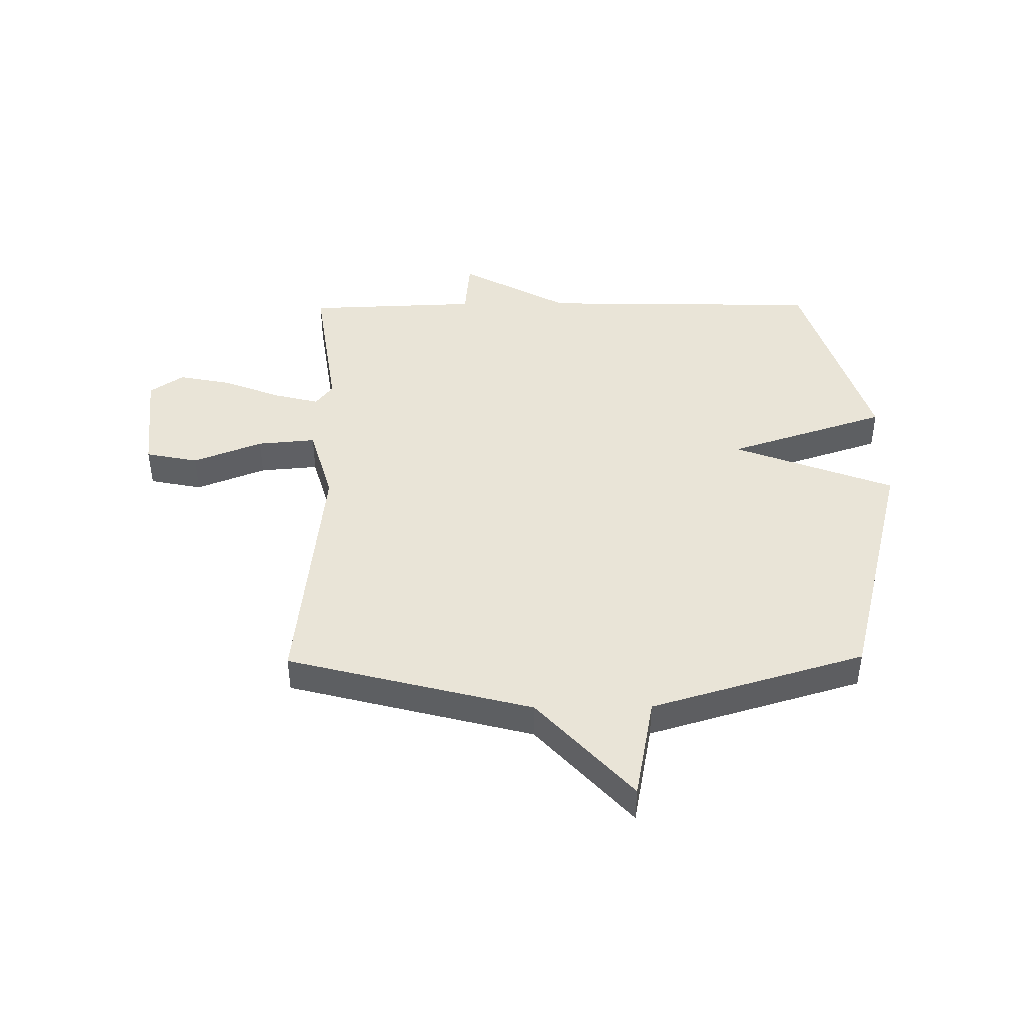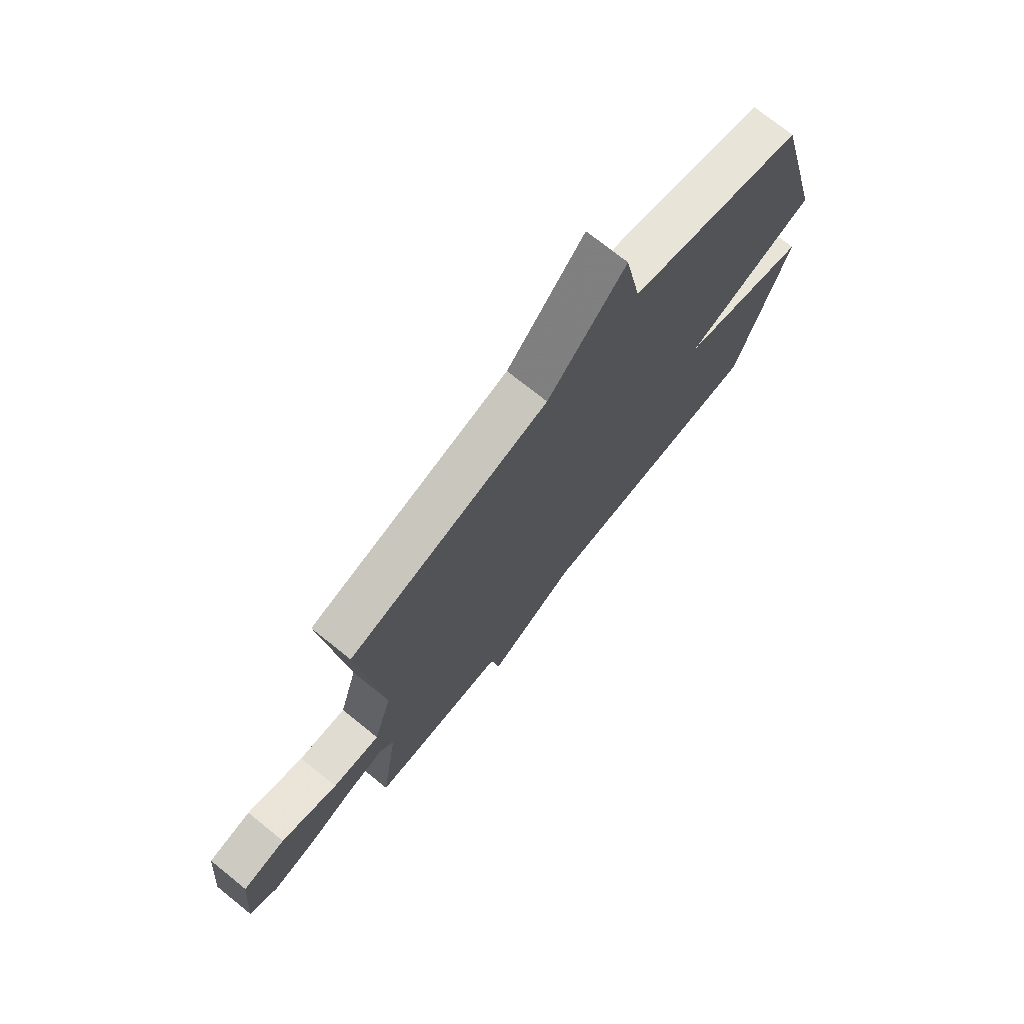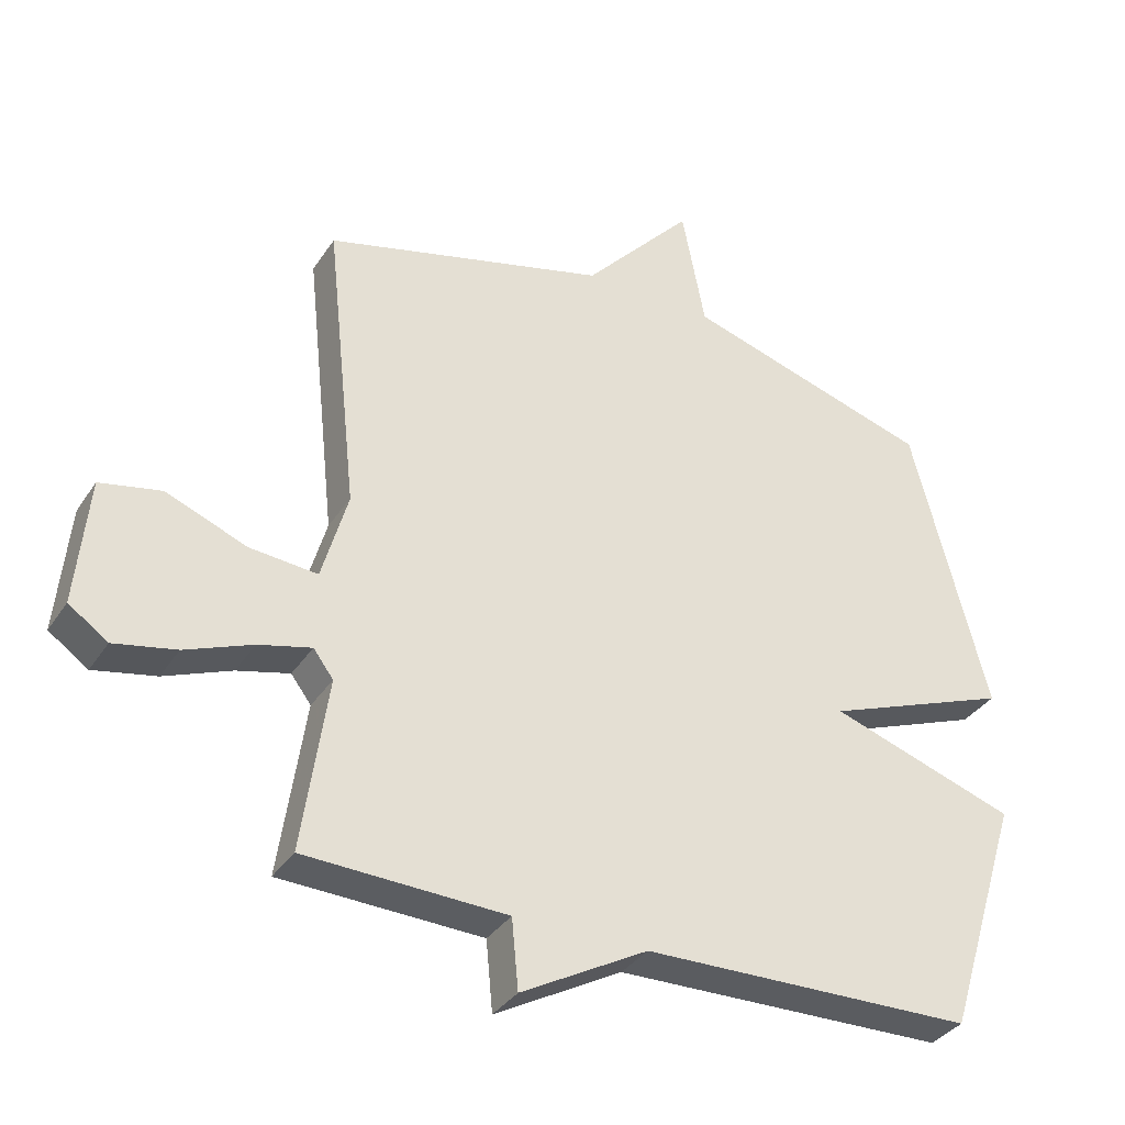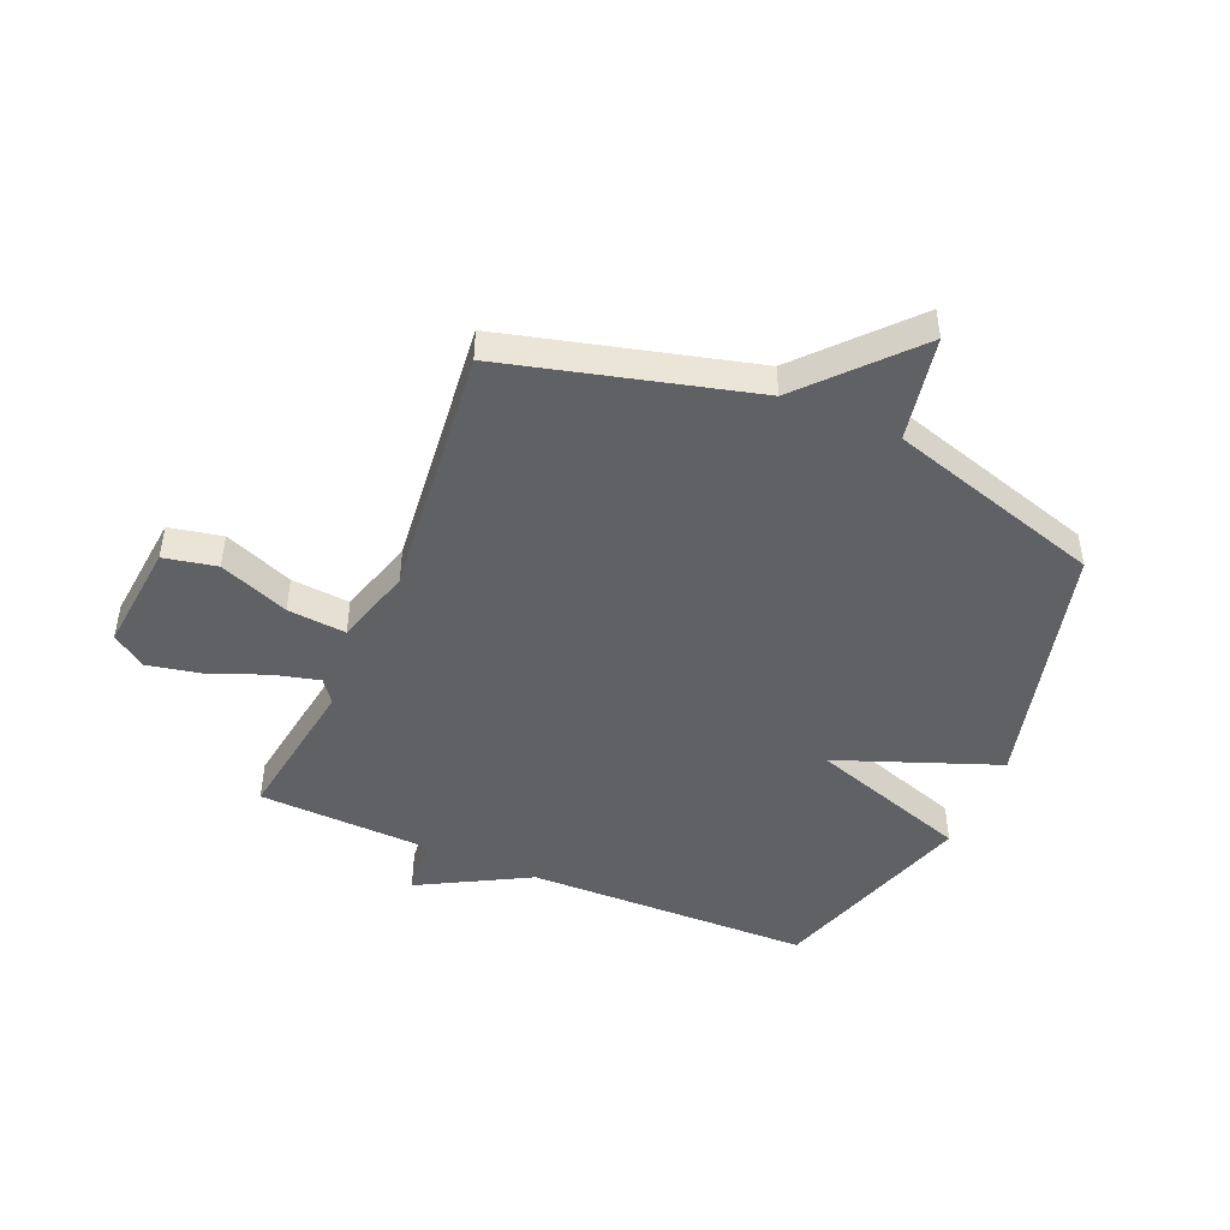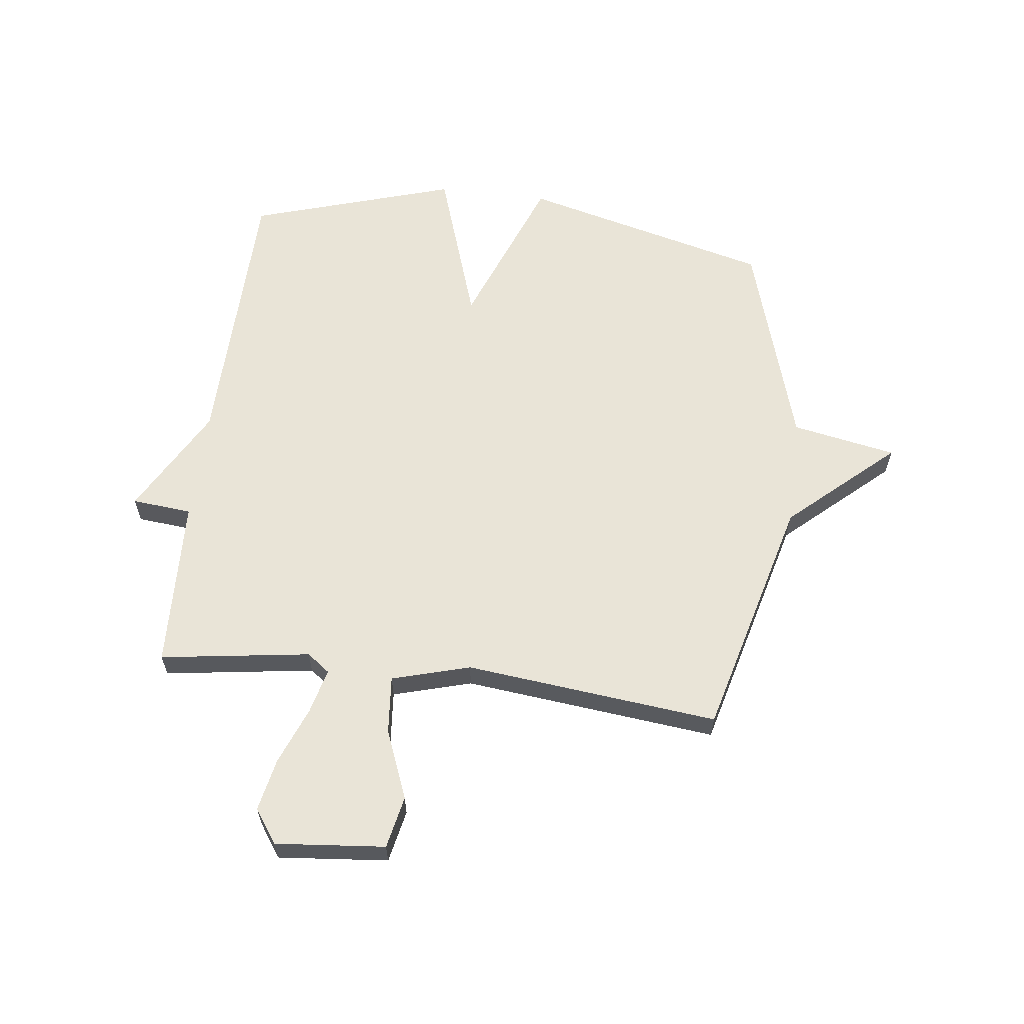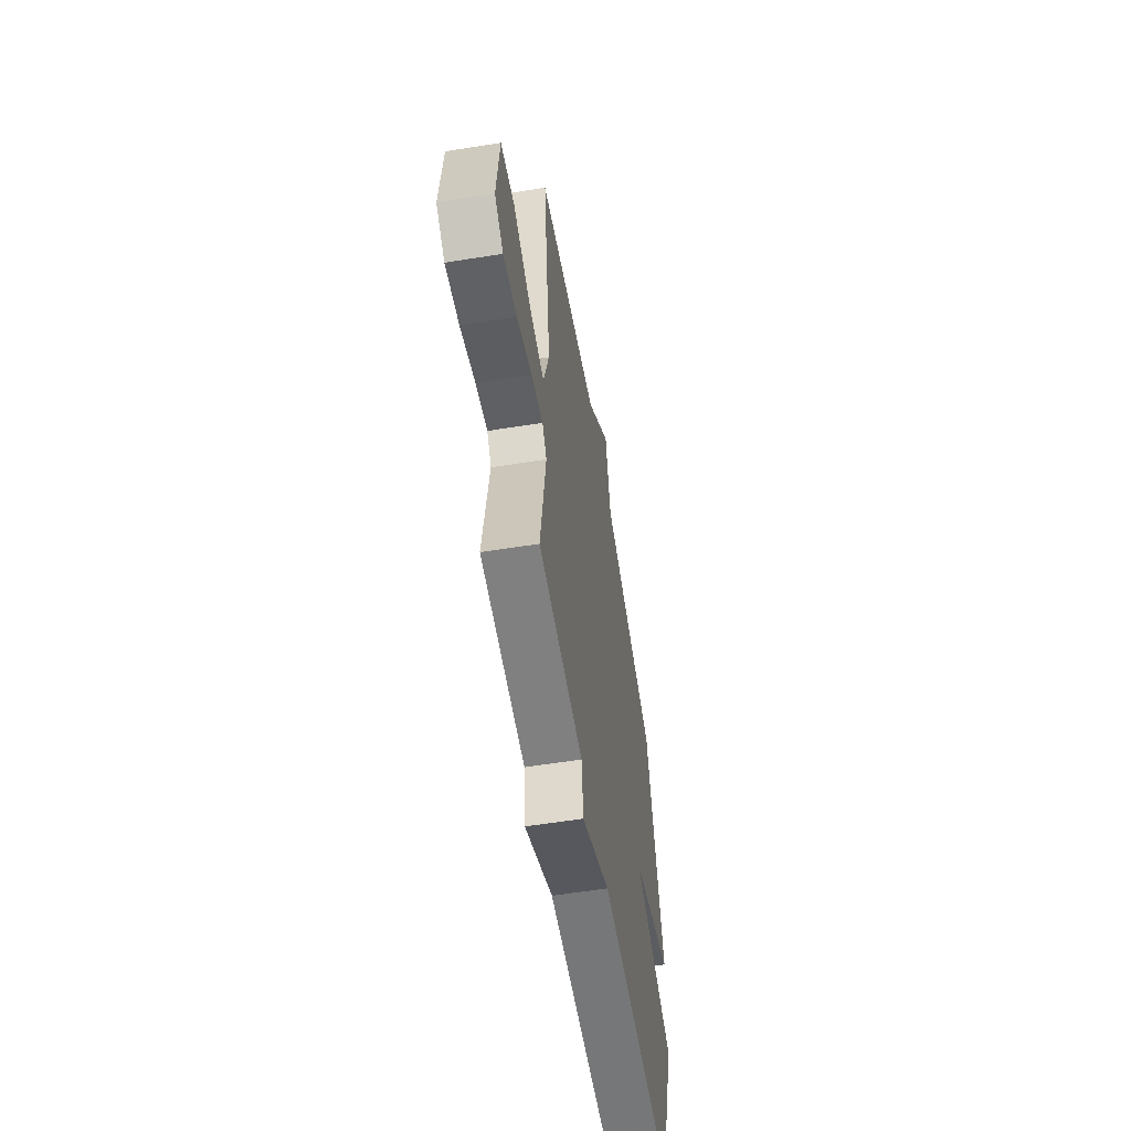
<metadata>
{"format":"obj","ext":"obj","renderer":"f3d","projection":"perspective","resolution":1024,"background":"white","views":[{"elev":43.3,"azim":-0.6,"up":"+Y"},{"elev":73.7,"azim":-51.2,"up":"+Z"},{"elev":-35.0,"azim":-28.8,"up":"+Z"},{"elev":-46.5,"azim":-23.2,"up":"+Y"},{"elev":60.9,"azim":-83.0,"up":"+Y"},{"elev":-58.2,"azim":-80.6,"up":"+Z"}]}
</metadata>
<code>
v 0.5 0.07 0.5
v 0.613 0.07 0.061
v 0.333 0.07 -0.046
v 0.613 0.07 -0.139
v 0.5 0.07 -0.5
v 0.002 0.07 -0.511
v -0.188 0.07 -0.616
v -0.198 0.07 -0.511
v -0.5 0.07 -0.5
v -0.462 0.07 -0.237
v -0.492 0.07 -0.197
v -0.571 0.07 -0.217
v -0.672 0.07 -0.257
v -0.765 0.07 -0.276
v -0.824 0.07 -0.235
v -0.806 0.07 -0.043
v -0.714 0.07 -0.024
v -0.593 0.07 -0.072
v -0.491 0.07 -0.081
v -0.452 0.07 0.056
v -0.5 0.07 0.5
v -0.073 0.07 0.612
v 0.092 0.07 0.795
v 0.127 0.07 0.612
v 0.5 0 0.5
v 0.613 0 0.061
v 0.333 0 -0.046
v 0.613 0 -0.139
v 0.5 0 -0.5
v 0.002 0 -0.511
v -0.188 0 -0.616
v -0.198 0 -0.511
v -0.5 0 -0.5
v -0.462 0 -0.237
v -0.492 0 -0.197
v -0.571 0 -0.217
v -0.672 0 -0.257
v -0.765 0 -0.276
v -0.824 0 -0.235
v -0.806 0 -0.043
v -0.714 0 -0.024
v -0.593 0 -0.072
v -0.491 0 -0.081
v -0.452 0 0.056
v -0.5 0 0.5
v -0.073 0 0.612
v 0.092 0 0.795
v 0.127 0 0.612
f 22 23 24
f 1 2 3
f 24 1 3
f 22 24 3
f 21 22 3
f 20 21 3
f 4 5 6
f 3 4 6
f 20 3 6
f 19 20 6
f 18 19 6
f 16 17 18
f 15 16 18
f 14 15 18
f 13 14 18
f 12 13 18
f 11 12 18
f 11 18 6
f 10 11 6
f 8 9 10 6
f 6 7 8
f 48 47 46
f 27 26 25
f 27 25 48
f 27 48 46
f 27 46 45
f 27 45 44
f 30 29 28
f 30 28 27
f 30 27 44
f 30 44 43
f 30 43 42
f 42 41 40
f 42 40 39
f 42 39 38
f 42 38 37
f 42 37 36
f 42 36 35
f 30 42 35
f 30 35 34
f 30 34 33 32
f 32 31 30
f 1 25 26 2
f 2 26 27 3
f 3 27 28 4
f 4 28 29 5
f 5 29 30 6
f 6 30 31 7
f 7 31 32 8
f 8 32 33 9
f 9 33 34 10
f 10 34 35 11
f 11 35 36 12
f 12 36 37 13
f 13 37 38 14
f 14 38 39 15
f 15 39 40 16
f 16 40 41 17
f 17 41 42 18
f 18 42 43 19
f 19 43 44 20
f 20 44 45 21
f 21 45 46 22
f 22 46 47 23
f 23 47 48 24
f 24 48 25 1

</code>
